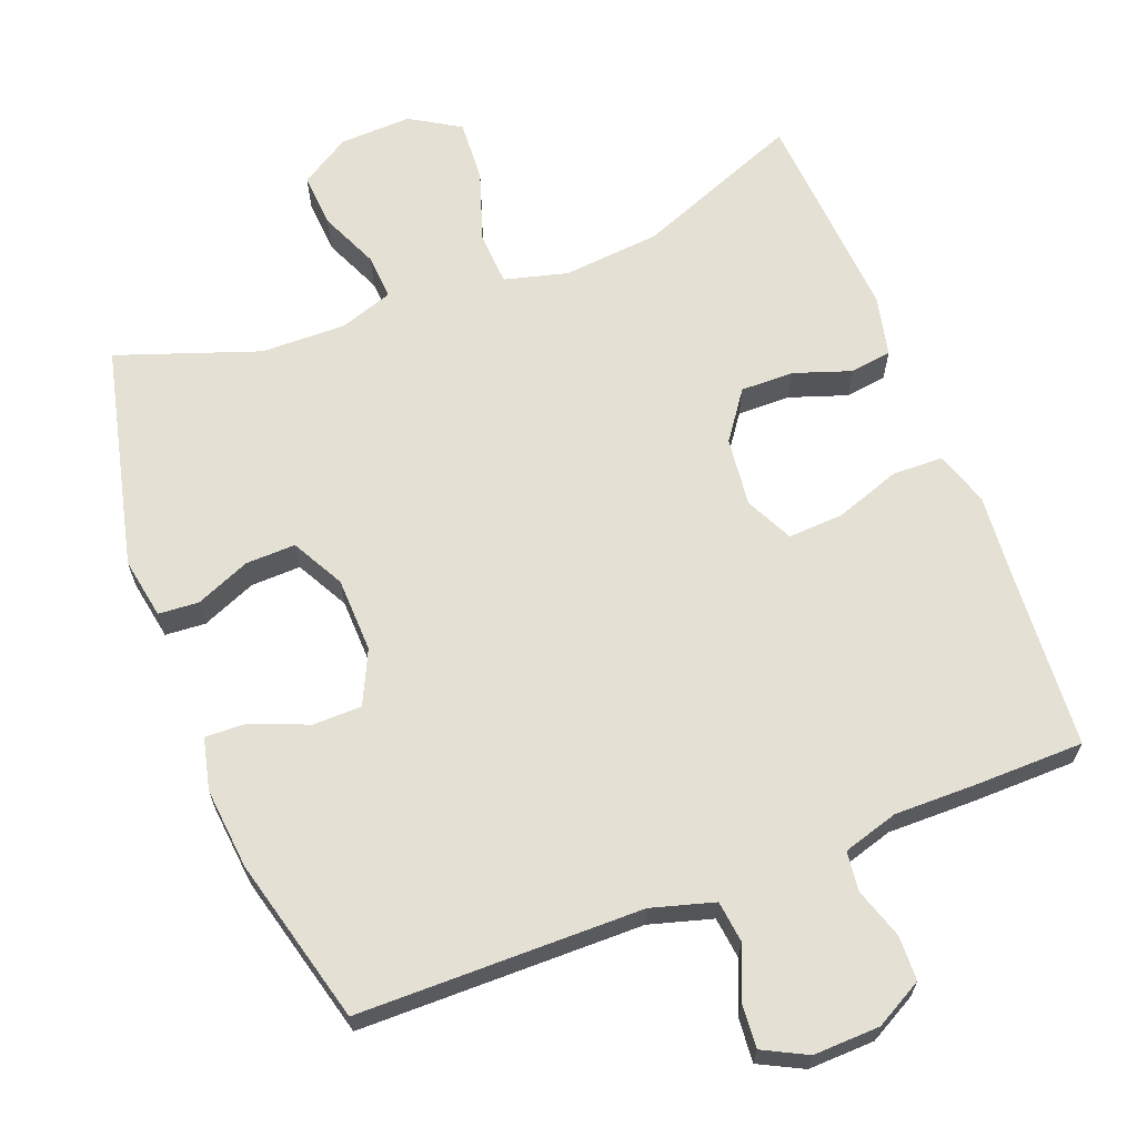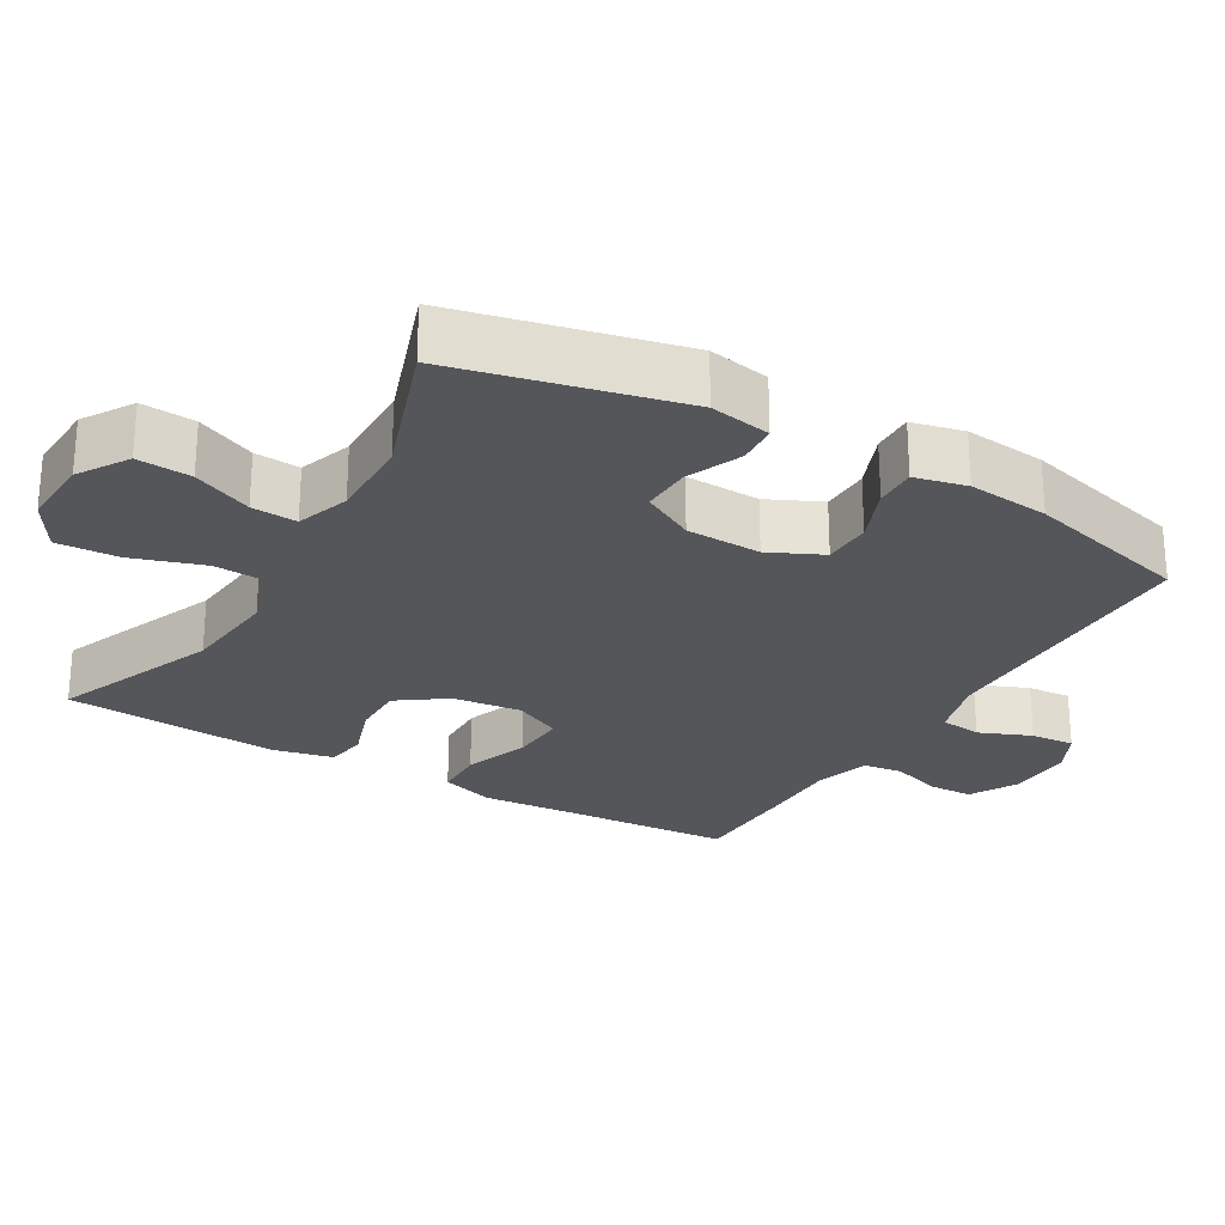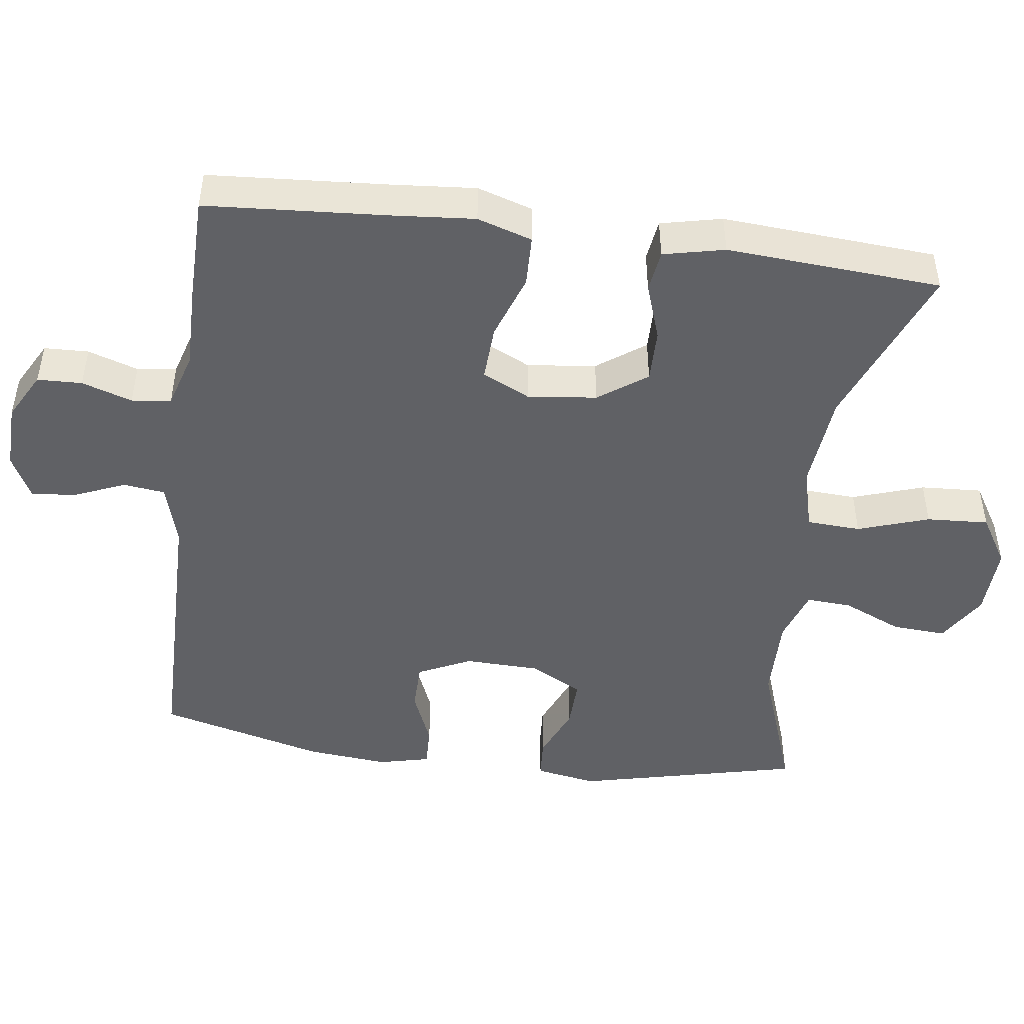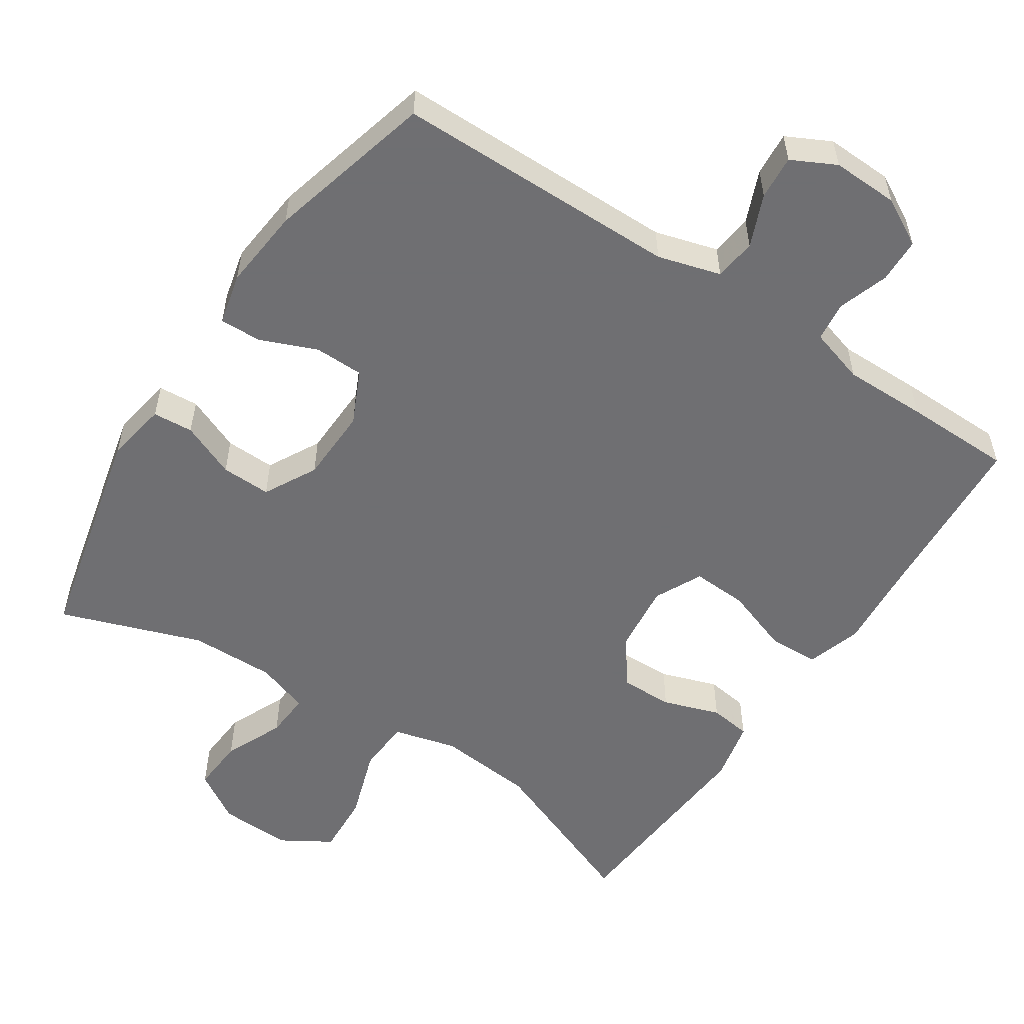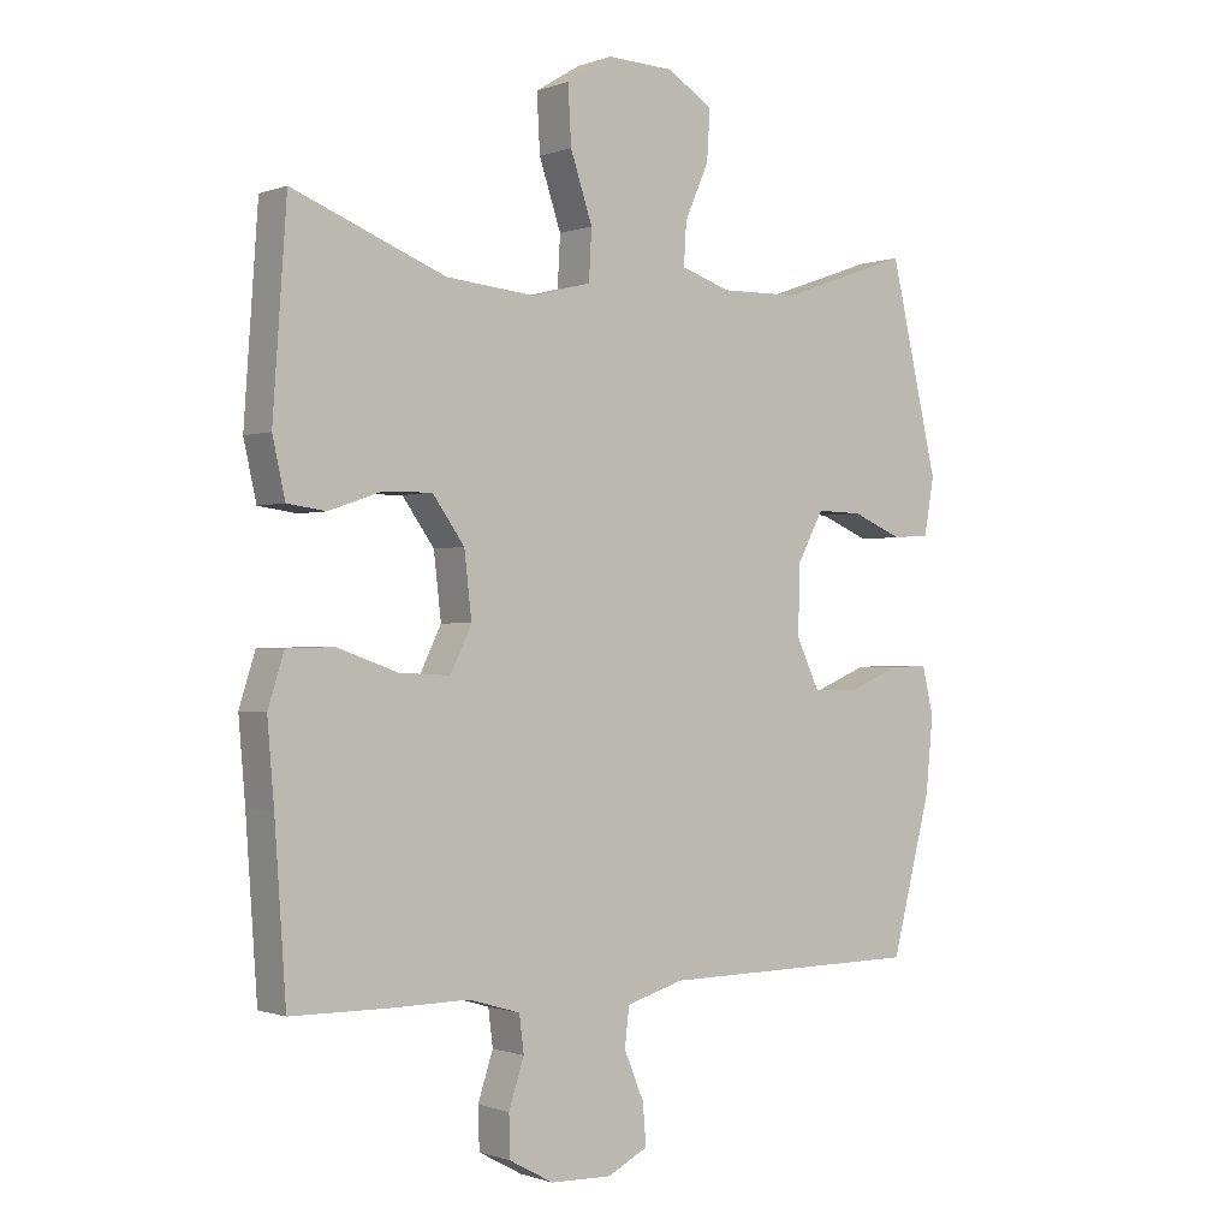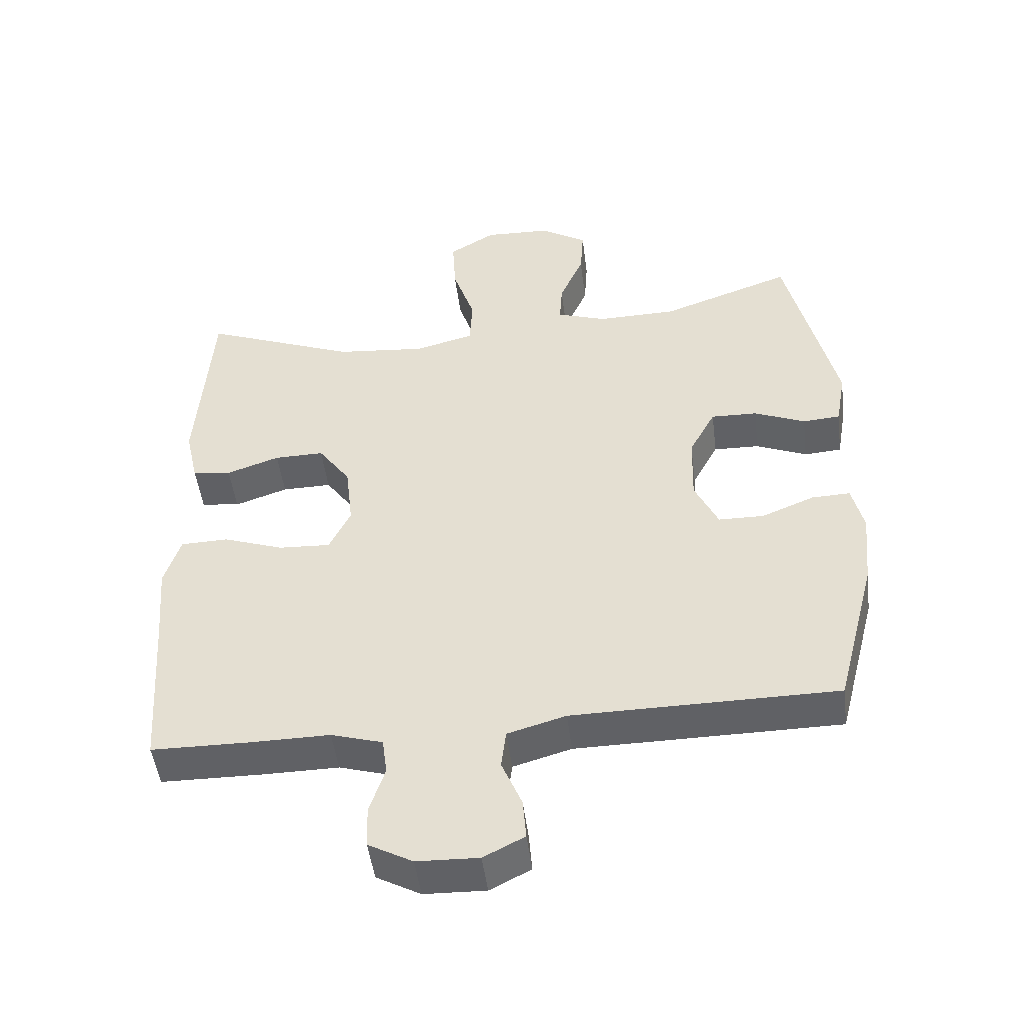
<metadata>
{"format":"obj","ext":"obj","renderer":"f3d","projection":"perspective","resolution":1024,"background":"white","views":[{"elev":65.2,"azim":158.9,"up":"+Y"},{"elev":-25.5,"azim":59.5,"up":"+Y"},{"elev":-47.1,"azim":-97.6,"up":"+Y"},{"elev":-54.7,"azim":146.5,"up":"+Y"},{"elev":-0.6,"azim":-37.2,"up":"+Z"},{"elev":-48.5,"azim":7.1,"up":"+Z"}]}
</metadata>
<code>
v 0.5 0.07 -0.5
v 0.106 0.07 -0.503
v 0.019 0.07 -0.528
v 0.012 0.07 -0.586
v 0.042 0.07 -0.658
v 0.047 0.07 -0.719
v -0.014 0.07 -0.75
v -0.106 0.07 -0.747
v -0.172 0.07 -0.711
v -0.174 0.07 -0.649
v -0.151 0.07 -0.579
v -0.158 0.07 -0.524
v -0.235 0.07 -0.501
v -0.35 0.07 -0.502
v -0.5 0.07 -0.5
v -0.517 0.07 -0.254
v -0.527 0.07 -0.134
v -0.503 0.07 -0.058
v -0.432 0.07 -0.056
v -0.341 0.07 -0.088
v -0.264 0.07 -0.092
v -0.232 0.07 -0.026
v -0.243 0.07 0.07
v -0.291 0.07 0.137
v -0.365 0.07 0.136
v -0.444 0.07 0.109
v -0.502 0.07 0.117
v -0.521 0.07 0.202
v -0.5 0.07 0.5
v -0.27 0.07 0.409
v -0.135 0.07 0.396
v -0.047 0.07 0.419
v -0.043 0.07 0.494
v -0.076 0.07 0.593
v -0.081 0.07 0.679
v -0.012 0.07 0.721
v 0.088 0.07 0.717
v 0.157 0.07 0.674
v 0.152 0.07 0.599
v 0.116 0.07 0.517
v 0.112 0.07 0.454
v 0.186 0.07 0.429
v 0.304 0.07 0.431
v 0.5 0.07 0.5
v 0.573 0.07 0.189
v 0.558 0.07 0.104
v 0.502 0.07 0.1
v 0.426 0.07 0.132
v 0.357 0.07 0.134
v 0.318 0.07 0.061
v 0.315 0.07 -0.043
v 0.35 0.07 -0.117
v 0.418 0.07 -0.118
v 0.496 0.07 -0.086
v 0.554 0.07 -0.084
v 0.571 0.07 -0.156
v 0.56 0.07 -0.269
v 0.5 0 -0.5
v 0.106 0 -0.503
v 0.019 0 -0.528
v 0.012 0 -0.586
v 0.042 0 -0.658
v 0.047 0 -0.719
v -0.014 0 -0.75
v -0.106 0 -0.747
v -0.172 0 -0.711
v -0.174 0 -0.649
v -0.151 0 -0.579
v -0.158 0 -0.524
v -0.235 0 -0.501
v -0.35 0 -0.502
v -0.5 0 -0.5
v -0.517 0 -0.254
v -0.527 0 -0.134
v -0.503 0 -0.058
v -0.432 0 -0.056
v -0.341 0 -0.088
v -0.264 0 -0.092
v -0.232 0 -0.026
v -0.243 0 0.07
v -0.291 0 0.137
v -0.365 0 0.136
v -0.444 0 0.109
v -0.502 0 0.117
v -0.521 0 0.202
v -0.5 0 0.5
v -0.27 0 0.409
v -0.135 0 0.396
v -0.047 0 0.419
v -0.043 0 0.494
v -0.076 0 0.593
v -0.081 0 0.679
v -0.012 0 0.721
v 0.088 0 0.717
v 0.157 0 0.674
v 0.152 0 0.599
v 0.116 0 0.517
v 0.112 0 0.454
v 0.186 0 0.429
v 0.304 0 0.431
v 0.5 0 0.5
v 0.573 0 0.189
v 0.558 0 0.104
v 0.502 0 0.1
v 0.426 0 0.132
v 0.357 0 0.134
v 0.318 0 0.061
v 0.315 0 -0.043
v 0.35 0 -0.117
v 0.418 0 -0.118
v 0.496 0 -0.086
v 0.554 0 -0.084
v 0.571 0 -0.156
v 0.56 0 -0.269
f 56 57 1 2
f 53 54 55 56
f 52 53 56 2
f 51 52 2 3
f 50 51 3
f 45 46 47 48
f 43 44 45 48
f 42 43 48 49
f 41 42 49 50
f 37 38 39 40
f 37 40 41
f 36 37 41
f 33 34 35 36
f 32 33 36 41
f 31 32 41 50
f 27 28 29 30
f 25 26 27 30
f 24 25 30 31
f 23 24 31 50
f 17 18 19 20
f 16 17 20 21
f 13 14 15 16
f 12 13 16 21
f 8 9 10 11
f 8 11 12
f 7 8 12
f 4 5 6 7
f 3 4 7 12
f 22 23 50 3
f 3 12 21 22
f 59 58 114 113
f 113 112 111 110
f 59 113 110 109
f 60 59 109 108
f 60 108 107
f 105 104 103 102
f 105 102 101 100
f 106 105 100 99
f 107 106 99 98
f 97 96 95 94
f 98 97 94
f 98 94 93
f 93 92 91 90
f 98 93 90 89
f 107 98 89 88
f 87 86 85 84
f 87 84 83 82
f 88 87 82 81
f 107 88 81 80
f 77 76 75 74
f 78 77 74 73
f 73 72 71 70
f 78 73 70 69
f 68 67 66 65
f 69 68 65
f 69 65 64
f 64 63 62 61
f 69 64 61 60
f 60 107 80 79
f 79 78 69 60
f 1 58 59 2
f 2 59 60 3
f 3 60 61 4
f 4 61 62 5
f 5 62 63 6
f 6 63 64 7
f 7 64 65 8
f 8 65 66 9
f 9 66 67 10
f 10 67 68 11
f 11 68 69 12
f 12 69 70 13
f 13 70 71 14
f 14 71 72 15
f 15 72 73 16
f 16 73 74 17
f 17 74 75 18
f 18 75 76 19
f 19 76 77 20
f 20 77 78 21
f 21 78 79 22
f 22 79 80 23
f 23 80 81 24
f 24 81 82 25
f 25 82 83 26
f 26 83 84 27
f 27 84 85 28
f 28 85 86 29
f 29 86 87 30
f 30 87 88 31
f 31 88 89 32
f 32 89 90 33
f 33 90 91 34
f 34 91 92 35
f 35 92 93 36
f 36 93 94 37
f 37 94 95 38
f 38 95 96 39
f 39 96 97 40
f 40 97 98 41
f 41 98 99 42
f 42 99 100 43
f 43 100 101 44
f 44 101 102 45
f 45 102 103 46
f 46 103 104 47
f 47 104 105 48
f 48 105 106 49
f 49 106 107 50
f 50 107 108 51
f 51 108 109 52
f 52 109 110 53
f 53 110 111 54
f 54 111 112 55
f 55 112 113 56
f 56 113 114 57
f 57 114 58 1

</code>
